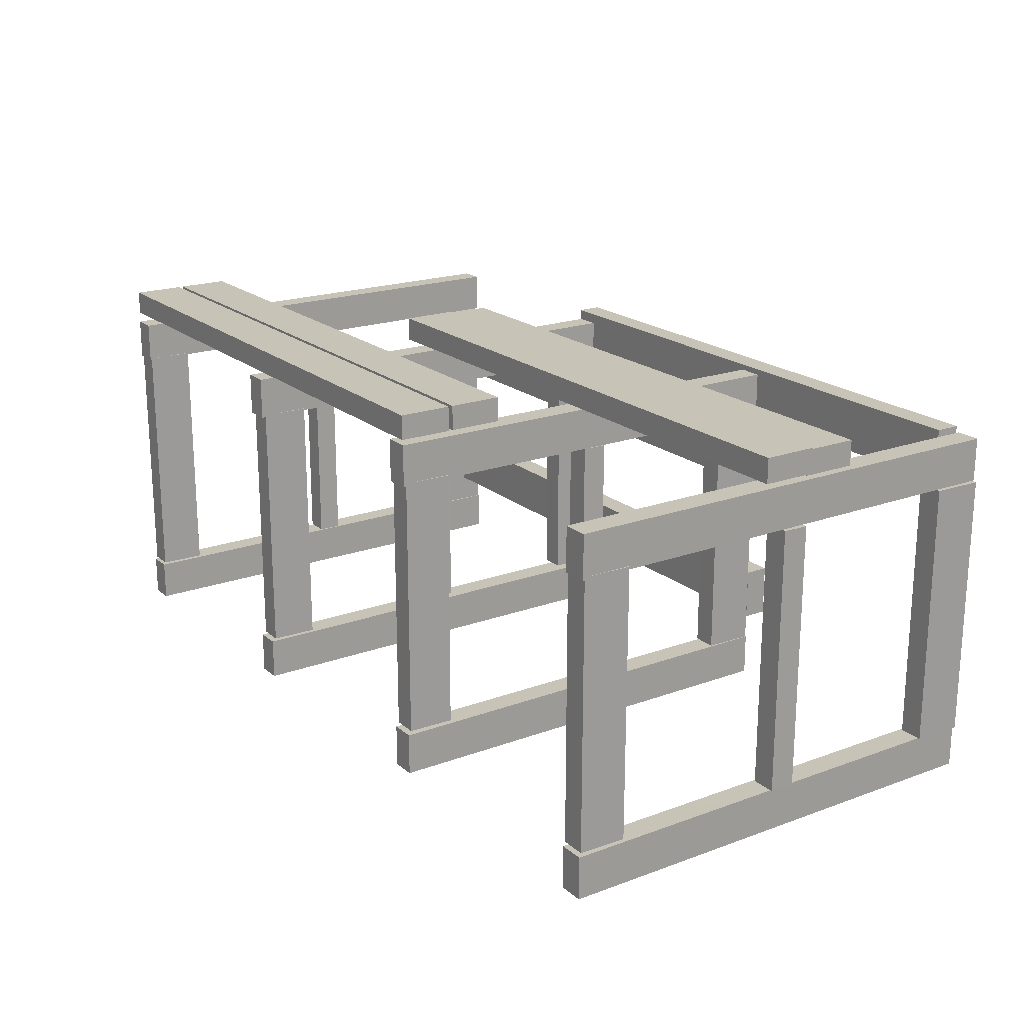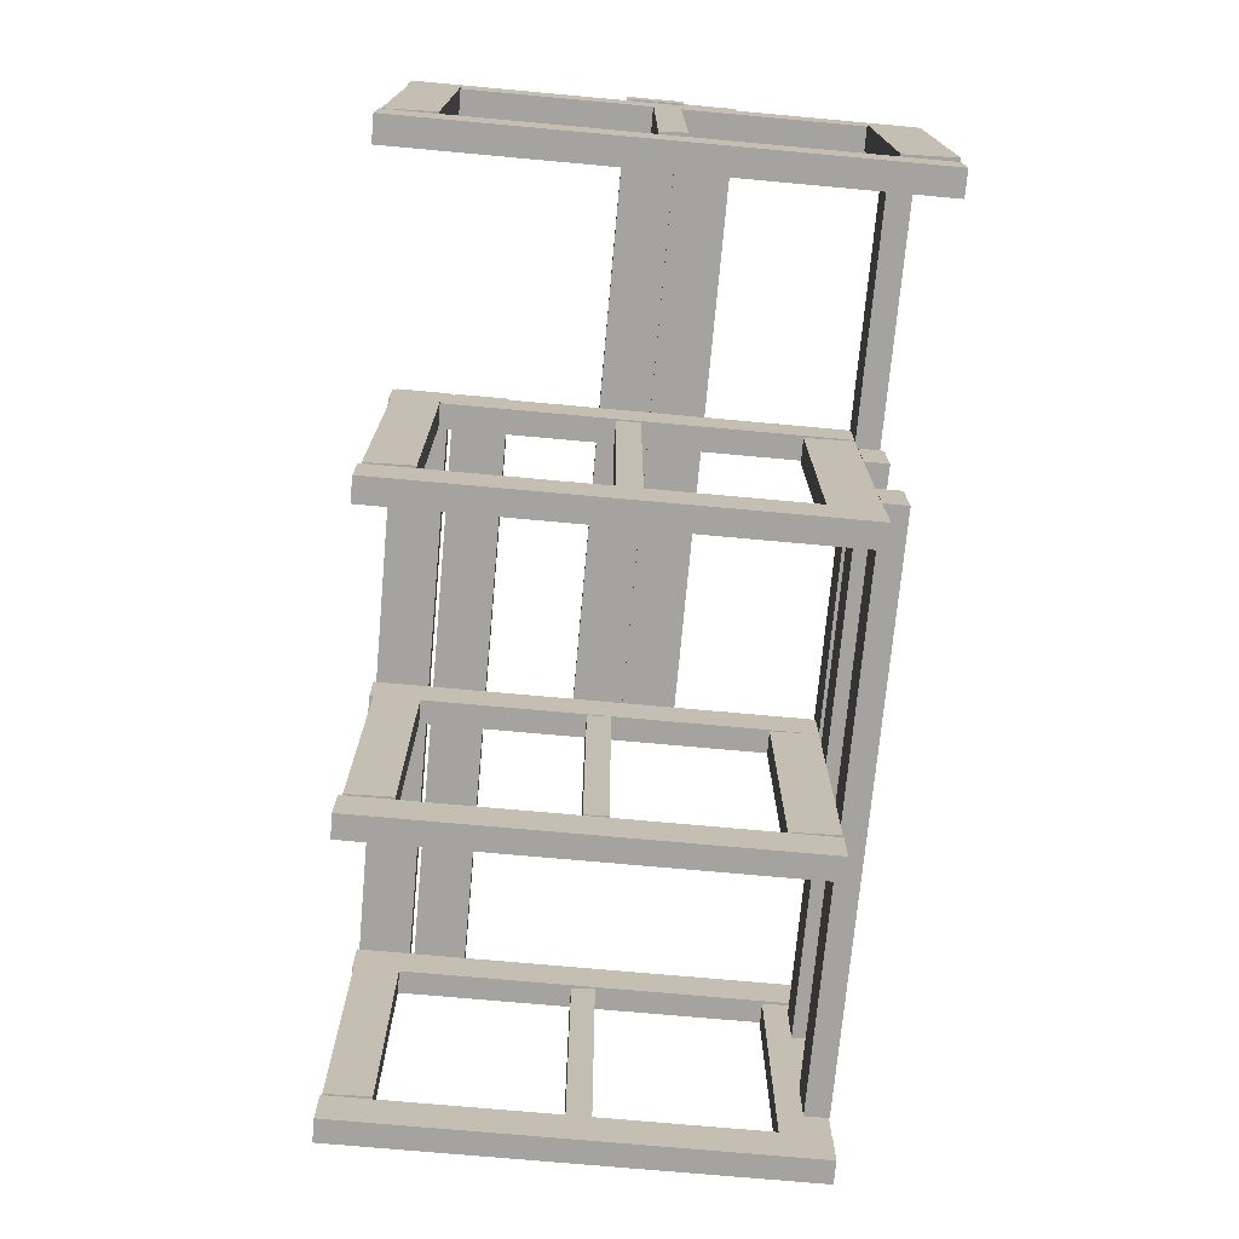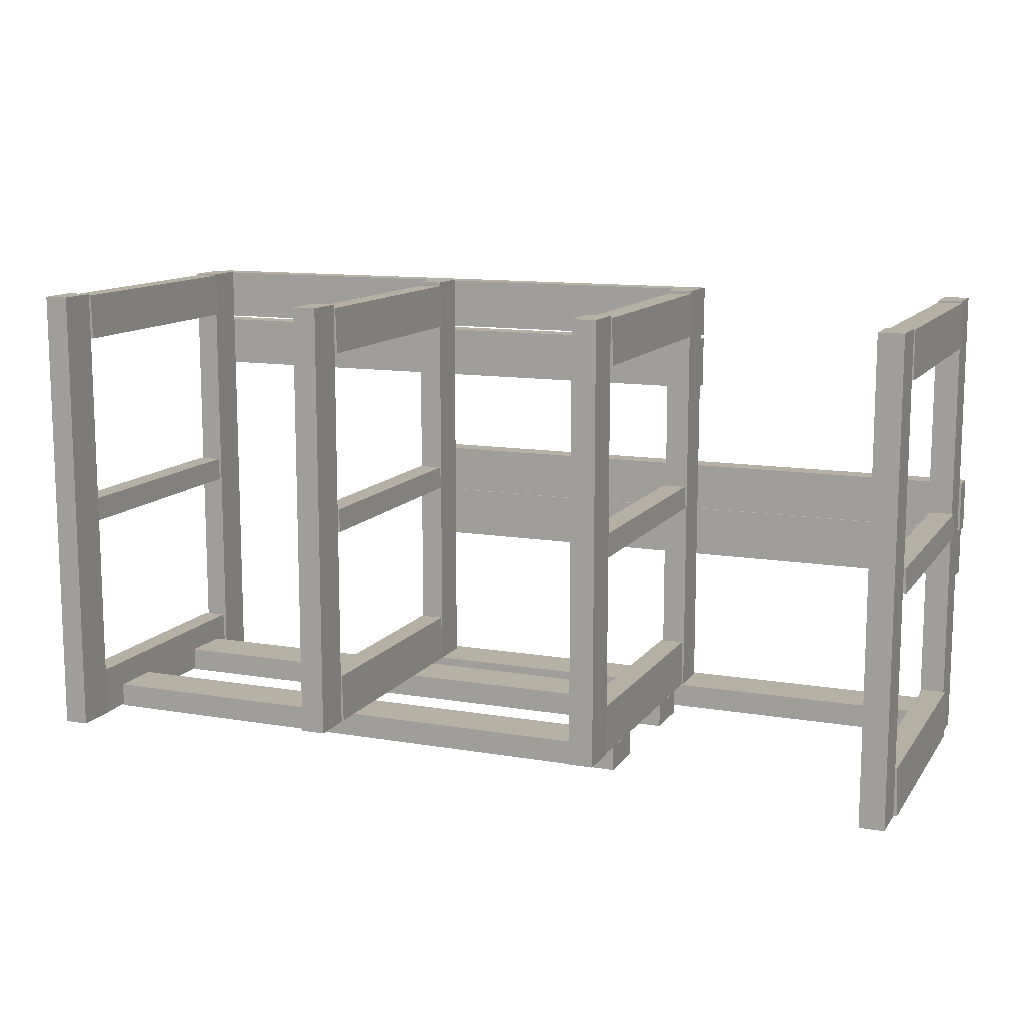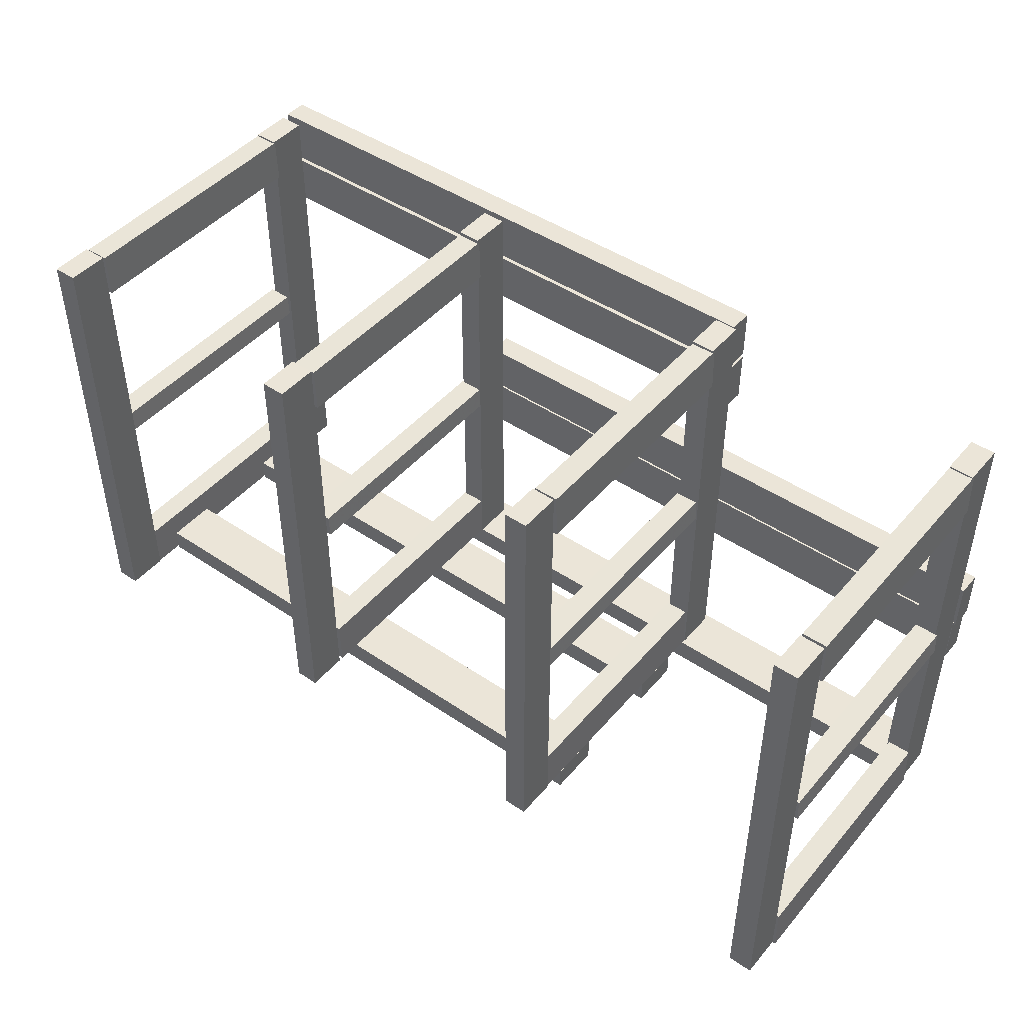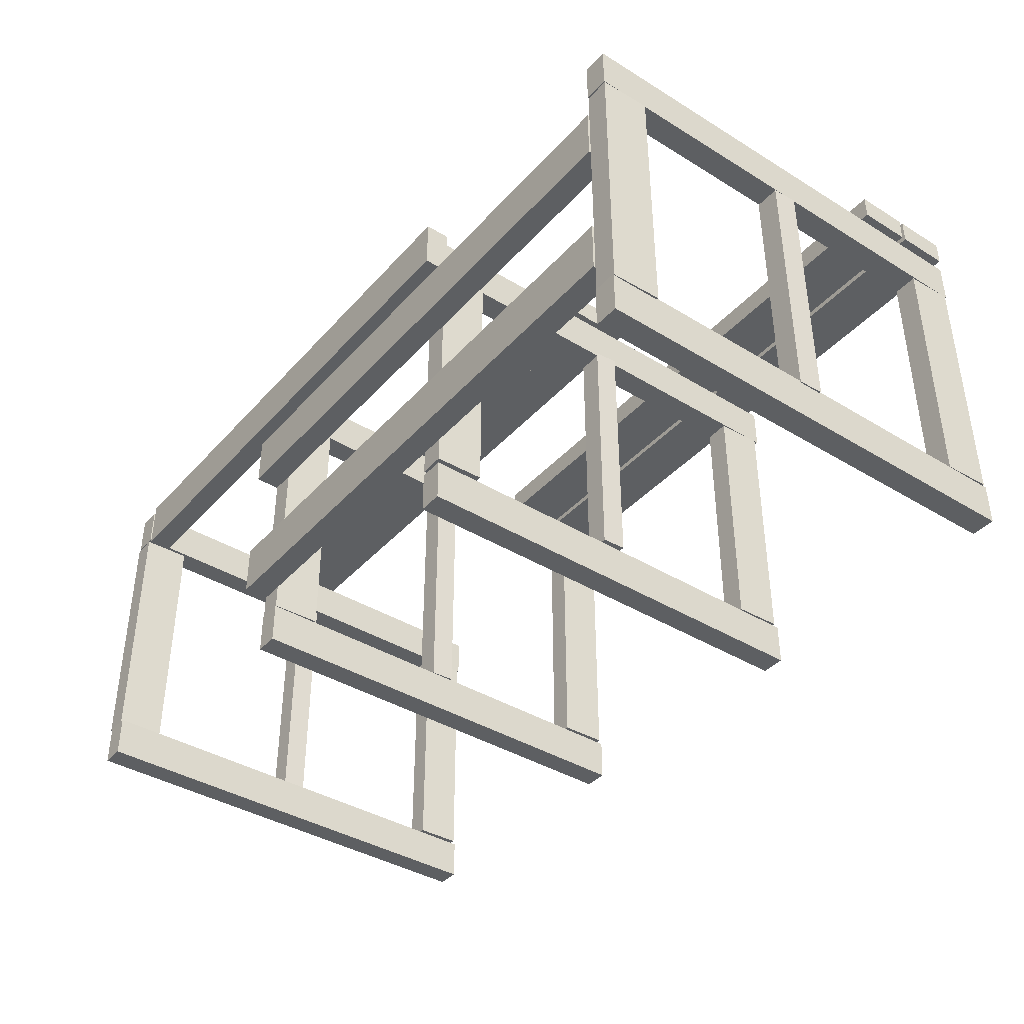
<metadata>
{"format":"obj","ext":"obj","renderer":"f3d","projection":"perspective","resolution":1024,"background":"white","views":[{"elev":19.8,"azim":55.9,"up":"+Y"},{"elev":-72.8,"azim":84.8,"up":"+Y"},{"elev":11.9,"azim":22.0,"up":"+Z"},{"elev":45.8,"azim":37.9,"up":"+Z"},{"elev":-39.6,"azim":-127.2,"up":"+Y"}]}
</metadata>
<code>
o obj_0
v 217 		-70 		0.139
v 217 		59 		0.139
v 215.4 		-90.78 		0
v 215.4 		-70 		0
v 215.4 		-70 		0.1202
v 215.4 		59.42 		0
v 215.4 		80.2 		0
v 203.4 		-90.78 		0
v 205 		-70 		0
v 205 		59 		0
v 60.37 		-68 		228.3
v 72.37 		-68 		228.5
v 203.4 		-70 		0
v 203.4 		59.42 		0
v 203.4 		-70 		229.8
v 215.4 		-70 		229.8
v 203.4 		80.2 		0
v -86 		83 		12
v -85 		77.78 		12
v 203.4 		-68 		228.9
v 215.4 		-68 		229
v -216 		-32.2 		12
v -216 		-58 		12
v -216 		43.8 		12
v -216 		18 		12
v -86 		57.2 		12
v -85 		57.2 		12
v 60 		-32.2 		12
v 60 		-58 		12
v 60 		43.8 		12
v 60 		18 		12
v 60 		59 		12
v 60 		57.2 		12
v 60.37 		59.42 		12
v 60.37 		80.2 		12
v 202 		57.2 		12
v 202 		83 		12
v 72.37 		80.2 		12
v 72.37 		59.42 		12
v 72 		-58 		12
v 72 		-32.2 		12
v 72 		18 		12
v 72 		43.8 		12
v 72.37 		-90.78 		12
v 72.37 		-70 		12
v 60.37 		-90.78 		12
v 60.37 		-70 		12
v -73 		77.78 		12
v -73 		-71 		227.8
v -73 		57.2 		12
v -85 		-32.2 		12
v -85 		-58 		12
v -216.6 		57 		228.9
v -216.6 		56.2 		228.9
v -85 		43.8 		12
v -85 		18 		12
v -216 		-72 		206.3
v -216 		57 		206.3
v -216.6 		-94 		0
v -216.6 		-73.22 		0
v -216.6 		56.2 		0
v -216.6 		76.98 		0
v -73 		57.01 		12
v -85 		57.01 		12
v -85 		57.01 		12
v -73 		-93.19 		12
v -85 		-93.19 		12
v -85 		-72.42 		12
v -73 		-72.42 		12
v -216.6 		56.2 		206.3
v -216.6 		57 		206.3
v -216.6 		56.2 		229.8
v -216.6 		76.98 		229.8
v -85 		59 		124.6
v -85.63 		59 		124.6
v -85.63 		-70 		124.6
v -85 		57.01 		124.6
v -228.6 		-94 		0
v -217 		55 		0.139
v -217 		-73.22 		0.139
v -228.6 		-73.22 		0.0043
v -217 		55 		108.1
v -217 		-73.22 		108.1
v -228.6 		-73.22 		108
v -217.6 		-73.22 		120
v -217.6 		55 		120
v -228.6 		-73.22 		119.9
v -85 		59 		113
v -217.6 		-73.22 		24
v -217.6 		55 		24
v -85 		57.01 		113
v -228.6 		-73.22 		23.87
v -85 		59 		35.87
v -85.63 		59 		35.86
v -85.63 		-70 		35.86
v -85 		57.01 		35.87
v -228 		-72 		206.2
v -228 		56.2 		206.2
v -85 		59 		12.08
v -216.6 		-72 		229
v -216.6 		56.2 		229
v -228.6 		56.2 		228.9
v -85 		57.01 		12.08
v -228.6 		-72 		228.9
v -85 		82 		107.4
v -85 		94 		107.4
v -85 		94 		81.6
v -85 		82 		81.6
v -228.6 		-73.22 		0
v -228.6 		56.2 		0
v -228.6 		56.2 		229.8
v 60.37 		-70 		12
v 72.37 		-70 		12.14
v 72 		-70 		12.14
v -228.6 		76.98 		0
v -228.6 		76.98 		229.8
v 203.4 		-70 		13.66
v -216.6 		-73.22 		229.9
v -228.6 		-73.22 		229.9
v -228.6 		-94 		229.9
v -216.6 		-94 		229.9
v 72.37 		-70 		229.8
v 60.37 		-70 		229.8
v 60.37 		-90.78 		229.8
v 72.37 		-90.78 		229.8
v 72.37 		80.2 		229.8
v 60.37 		80.2 		229.8
v 60.37 		59.42 		229.8
v 72.37 		59.42 		229.8
v -73 		77.78 		229.8
v -85 		77.78 		229.8
v -85 		57.01 		229.8
v -73 		57.01 		229.8
v -73 		-72.42 		229.8
v -85 		-72.42 		229.8
v -85 		-93.19 		229.8
v -73 		-93.19 		229.8
v 204.6 		-70 		13.68
v 60 		-70 		12
v 203.4 		-90.78 		229.8
v 215.4 		-90.78 		229.8
v 215.4 		80.2 		229.8
v 203.4 		80.2 		229.8
v 203.4 		59.42 		229.8
v 215.4 		59.42 		229.8
v 60.37 		-70 		35.87
v 72.37 		-70 		36.01
v -216 		-58 		0
v -216 		-32.2 		0
v -216 		18 		0
v -216 		43.8 		0
v 72 		-58 		0
v 203.4 		-70 		37.53
v 72 		-32.2 		0
v 72 		18 		0
v 72 		43.8 		0
v 202 		57.2 		0
v -86 		57.2 		0
v -86 		83 		0
v 202 		83 		0
v 215.4 		-70 		23.99
v 215.4 		-70 		37.67
v 71.37 		-70 		36
v -228.6 		-74 		0.0043
v -229 		-74 		0
v -229 		55 		0
v -228.6 		-74 		108
v -229 		-74 		108
v -229 		55 		108
v 204.4 		-70 		23.86
v -230 		82 		200.8
v -230 		94 		200.8
v -230 		94 		175
v -230 		82 		175
v -230 		82 		228.8
v -230 		94 		228.8
v -230 		94 		203
v -230 		82 		203
v 216.4 		-70 		24
v 59.37 		-70 		35.86
v -229.6 		55 		119.9
v -229.6 		-74 		119.9
v -228.6 		-74 		119.9
v -229.6 		55 		23.86
v -229.6 		-74 		23.86
v -228.6 		-74 		23.87
v 216.4 		59 		24
v 204.4 		59 		23.86
v 59.37 		59 		35.86
v 71.37 		59 		36
v 72 		59 		12.14
v -72.37 		-71 		205.1
v -73 		58 		205.1
v -72.37 		58 		205.1
v -73 		57.01 		205.1
v 73 		61 		205.8
v 73 		-68 		205.8
v 72.37 		59.42 		205.8
v 72.37 		61 		205.8
v 61 		-68 		205.6
v 61 		59.42 		205.6
v 60.37 		-70 		112
v 60 		-70 		112
v 60 		59 		112
v 216 		83 		105.8
v 216 		95 		105.8
v 59.37 		59 		123.6
v 59.37 		-70 		123.6
v 60.37 		-70 		123.6
v 217 		59 		108.1
v 217 		-70 		108.1
v 215.4 		-70 		108.1
v 216 		95 		131.6
v 216 		83 		131.6
v 216.4 		-70 		120
v 216.4 		59 		120
v 215.4 		-70 		120
v 216 		61 		206.3
v 216 		-68 		206.3
v 215.4 		59.42 		206.3
v 215.4 		61 		206.3
v 72 		59 		112.1
v 72 		-70 		112.1
v 71.37 		-70 		123.7
v 71.37 		59 		123.7
v 205 		-70 		108
v 205 		59 		108
v 204.4 		59 		119.9
v 204.4 		-70 		119.9
v 204 		-68 		206.2
v 204 		59.42 		206.2
v 215 		83 		107.4
v 215 		82 		107.4
v 215 		82 		81.6
v 215 		83 		105.8
v 70 		82 		175
v 70 		82 		200.8
v 70 		94 		200.8
v 70 		94 		175
v 70 		82 		203
v 215 		94 		81.6
v 215 		94 		105.8
v 70 		94 		203
v -73 		57.01 		113.1
v -73 		57.01 		12.14
v -73 		-70 		12.14
v -85 		-70 		12
v -73 		-70 		113.1
v -85 		-70 		113
v -85 		57.01 		113
v -73.63 		-70 		124.7
v -73.63 		57.01 		124.7
v -73.63 		-70 		36
v -73.63 		57.01 		36
v -84.37 		57.01 		205
v -84 		95 		131.6
v -84 		95 		105.8
v -84 		94 		105.8
v -84 		94 		107.4
v -73 		57.01 		227.8
v -85 		57.01 		227.7
v 60.37 		59.42 		228.3
v 72.37 		59.42 		228.5
v 70 		94 		228.8
v 70 		82 		228.8
v -84 		83 		107.4
v -84 		83 		131.6
v 72.37 		61 		228.4
v 72.37 		59.42 		228.4
v -84.37 		-71 		205
v 203.4 		59.42 		228.9
v 215.4 		61 		228.9
v 215.4 		59.42 		228.9
v 215.4 		59.42 		229
v -73 		58 		227.8
v -73 		57.01 		227.8
v -85 		-71 		227.7
g group_0_15277357
f 187 1 2
f 3 4 5
f 5 9 10
f 4 9 5
f 117 138 13
f 27 19 26
f 18 26 19
f 28 29 40
f 30 31 42
f 33 39 32
f 32 34 48
f 18 48 35
f 200 12 11
f 36 37 38
f 36 38 39
f 28 40 41
f 30 42 43
f 36 39 33
f 34 32 39
f 47 45 46
f 44 46 45
f 38 37 35
f 18 35 37
f 50 32 48
f 34 35 48
f 50 33 32
f 52 29 51
f 28 51 29
f 56 31 55
f 30 55 31
f 57 58 54
f 53 54 58
f 51 22 23
f 51 23 52
f 55 24 25
f 55 25 56
f 118 59 60
f 19 48 18
f 50 63 64
f 65 27 64
f 50 64 27
f 66 67 68
f 66 68 69
f 62 71 61
f 70 61 71
f 62 73 71
f 53 71 73
f 73 72 53
f 54 53 72
f 76 77 75
f 74 75 77
f 59 121 78
f 79 80 81
f 82 83 84
f 181 87 86
f 85 86 87
f 82 169 86
f 74 88 75
f 86 85 83
f 86 83 82
f 184 92 90
f 89 90 92
f 76 75 91
f 88 91 75
f 79 166 90
f 95 96 94
f 93 94 96
f 90 89 80
f 90 80 79
f 57 97 70
f 93 99 94
f 100 101 102
f 100 102 104
f 55 56 94
f 103 55 94
f 99 103 94
f 57 100 97
f 104 97 100
f 105 106 107
f 105 107 108
f 102 98 97
f 102 97 104
f 54 101 100
f 54 100 57
f 88 74 19
f 96 88 93
f 81 80 109
f 60 109 80
f 92 84 89
f 84 83 89
f 60 89 83
f 60 83 118
f 131 19 74
f 96 91 88
f 83 85 118
f 89 60 80
f 99 93 19
f 93 88 19
f 118 85 119
f 99 27 103
f 19 27 99
f 65 103 27
f 87 119 85
f 77 261 74
f 110 61 98
f 70 98 61
f 102 101 111
f 72 111 101
f 98 102 110
f 72 101 54
f 112 47 46
f 44 45 113
f 47 114 45
f 112 114 47
f 45 114 113
f 62 115 116
f 62 116 73
f 118 119 120
f 118 120 121
f 122 123 124
f 122 124 125
f 126 127 128
f 126 128 129
f 130 131 132
f 130 132 133
f 134 135 136
f 134 136 137
f 10 9 138
f 9 13 138
f 133 275 130
f 112 139 29
f 28 31 114
f 191 114 31
f 30 191 31
f 33 191 30
f 32 191 33
f 29 28 114
f 59 118 121
f 120 78 121
f 144 145 143
f 142 143 145
f 146 112 46
f 141 16 15
f 141 15 140
f 147 44 113
f 73 116 111
f 73 111 72
f 148 149 154
f 150 151 156
f 152 148 154
f 117 8 153
f 155 150 156
f 158 159 157
f 159 160 157
f 5 161 3
f 3 161 162
f 13 9 8
f 3 8 9
f 3 9 4
f 17 7 14
f 6 14 7
f 59 78 109
f 59 109 60
f 61 110 115
f 61 115 62
f 166 81 165
f 79 81 166
f 164 165 81
f 169 84 168
f 82 84 169
f 167 168 84
f 161 170 162
f 153 162 170
f 171 172 173
f 171 173 174
f 175 176 177
f 175 177 178
f 163 147 114
f 113 114 147
f 153 170 117
f 138 117 170
f 1 179 5
f 161 5 179
f 112 146 139
f 180 139 146
f 265 264 175
f 183 87 182
f 181 182 87
f 167 183 168
f 182 168 183
f 181 86 169
f 169 168 182
f 169 182 181
f 186 92 185
f 184 185 92
f 164 186 165
f 185 165 186
f 184 90 166
f 166 165 185
f 166 185 184
f 78 164 109
f 81 109 164
f 84 92 186
f 78 167 186
f 84 186 167
f 78 120 183
f 120 119 183
f 87 183 119
f 183 167 78
f 186 164 78
f 10 188 187
f 116 102 111
f 189 190 32
f 116 115 102
f 110 102 115
f 191 32 190
f 22 149 148
f 22 148 23
f 24 151 150
f 24 150 25
f 22 51 149
f 30 31 189
f 180 189 31
f 28 180 31
f 139 180 29
f 28 29 180
f 33 30 189
f 32 33 189
f 170 161 188
f 187 188 161
f 179 187 161
f 24 55 151
f 158 18 159
f 26 18 158
f 170 188 138
f 10 138 188
f 36 157 160
f 36 160 37
f 1 187 179
f 40 152 154
f 40 154 41
f 190 163 191
f 42 155 156
f 42 156 43
f 191 163 114
f 40 29 152
f 29 52 152
f 148 152 52
f 23 148 52
f 154 149 51
f 51 28 154
f 41 154 28
f 192 195 194
f 193 194 195
f 42 31 155
f 31 56 155
f 150 155 56
f 25 150 56
f 156 151 55
f 55 30 156
f 43 156 30
f 33 157 36
f 157 33 158
f 33 50 158
f 50 27 158
f 26 158 27
f 160 159 18
f 37 160 18
f 13 8 117
f 2 1 5
f 2 5 10
f 10 187 2
f 196 197 198
f 196 198 199
f 201 198 200
f 197 200 198
f 112 29 114
f 46 44 124
f 202 203 204
f 264 240 243
f 196 269 197
f 8 140 153
f 14 271 17
f 207 208 209
f 235 242 205
f 206 205 242
f 202 209 203
f 208 203 209
f 211 212 210
f 204 203 208
f 204 208 207
f 202 146 46
f 228 217 216
f 215 216 217
f 209 202 46
f 211 215 212
f 217 212 215
f 206 213 205
f 214 205 213
f 210 227 216
f 216 215 211
f 216 211 210
f 218 219 220
f 218 220 221
f 212 3 162
f 217 3 212
f 122 125 147
f 220 6 221
f 126 199 38
f 198 39 199
f 39 38 199
f 7 221 6
f 222 223 202
f 222 202 204
f 207 209 225
f 224 225 209
f 212 226 227
f 212 227 210
f 225 222 204
f 225 204 207
f 228 229 217
f 225 224 223
f 225 223 222
f 228 216 227
f 227 226 229
f 227 229 228
f 146 202 163
f 202 223 163
f 147 163 223
f 147 223 122
f 162 153 226
f 162 226 212
f 209 123 224
f 229 15 217
f 224 122 223
f 229 226 153
f 229 153 15
f 231 220 230
f 219 230 220
f 34 39 201
f 198 201 39
f 6 231 14
f 220 231 6
f 234 235 233
f 232 233 235
f 205 214 232
f 235 205 232
f 236 239 237
f 238 237 239
f 242 235 241
f 234 241 235
f 242 241 258
f 107 258 241
f 256 213 206
f 258 257 242
f 256 267 213
f 213 267 214
f 17 143 7
f 189 180 146
f 189 146 190
f 163 190 146
f 108 234 105
f 233 105 234
f 107 241 234
f 105 233 266
f 232 266 233
f 214 267 232
f 38 35 126
f 34 262 35
f 127 35 262
f 272 218 221
f 46 124 209
f 15 153 140
f 3 217 141
f 217 15 16
f 12 200 197
f 219 21 230
f 20 230 21
f 20 231 230
f 218 273 219
f 194 276 192
f 48 130 244
f 195 244 193
f 245 50 244
f 63 50 245
f 48 244 50
f 137 136 66
f 247 52 246
f 52 51 246
f 51 56 246
f 245 246 56
f 245 56 55
f 245 55 64
f 244 248 249
f 244 249 250
f 251 252 77
f 251 77 76
f 248 251 249
f 76 249 251
f 91 250 249
f 91 249 76
f 66 134 137
f 244 252 251
f 244 251 248
f 66 69 134
f 253 254 96
f 253 96 95
f 246 253 247
f 95 247 253
f 103 64 55
f 95 94 56
f 51 95 56
f 52 95 51
f 247 95 52
f 245 254 253
f 245 253 246
f 245 64 63
f 96 254 250
f 254 244 250
f 195 255 252
f 77 252 255
f 244 195 252
f 250 91 96
f 64 103 65
f 245 244 254
f 258 259 257
f 256 257 259
f 257 256 206
f 206 242 257
f 106 259 258
f 106 258 107
f 172 238 173
f 131 74 261
f 239 173 238
f 174 236 237
f 171 174 237
f 129 128 263
f 264 265 240
f 106 105 266
f 106 266 259
f 173 239 174
f 256 259 267
f 266 267 259
f 243 177 264
f 266 232 267
f 126 268 199
f 107 234 108
f 236 174 239
f 171 237 172
f 172 237 238
f 35 127 126
f 268 196 199
f 177 243 178
f 240 178 243
f 201 262 34
f 201 200 11
f 131 48 19
f 129 269 268
f 255 195 270
f 192 270 195
f 129 263 269
f 268 269 196
f 263 12 269
f 265 175 178
f 143 17 271
f 48 131 130
f 143 271 144
f 255 261 77
f 255 270 261
f 21 219 273
f 272 221 142
f 7 142 221
f 68 135 134
f 142 145 272
f 273 272 145
f 69 68 134
f 21 274 271
f 98 70 97
f 58 57 70
f 58 70 71
f 273 274 21
f 136 135 67
f 68 67 135
f 271 274 144
f 145 144 274
f 231 271 14
f 145 274 273
f 44 125 124
f 7 143 142
f 8 3 140
f 141 140 3
f 67 66 136
f 193 244 130
f 275 193 130
f 176 264 177
f 127 262 128
f 129 268 126
f 262 263 128
f 194 193 275
f 261 260 132
f 133 132 260
f 132 131 261
f 265 178 240
f 176 175 264
f 12 263 262
f 12 262 11
f 262 201 11
f 12 197 269
f 271 20 21
f 271 231 20
f 272 273 218
f 133 276 275
f 133 260 276
f 49 192 276
f 275 276 194
f 276 260 49
f 71 53 58
f 49 260 277
f 261 277 260
f 44 147 125
f 16 141 217
f 277 270 49
f 192 49 270
f 270 277 261
f 123 209 124
f 122 224 123

</code>
